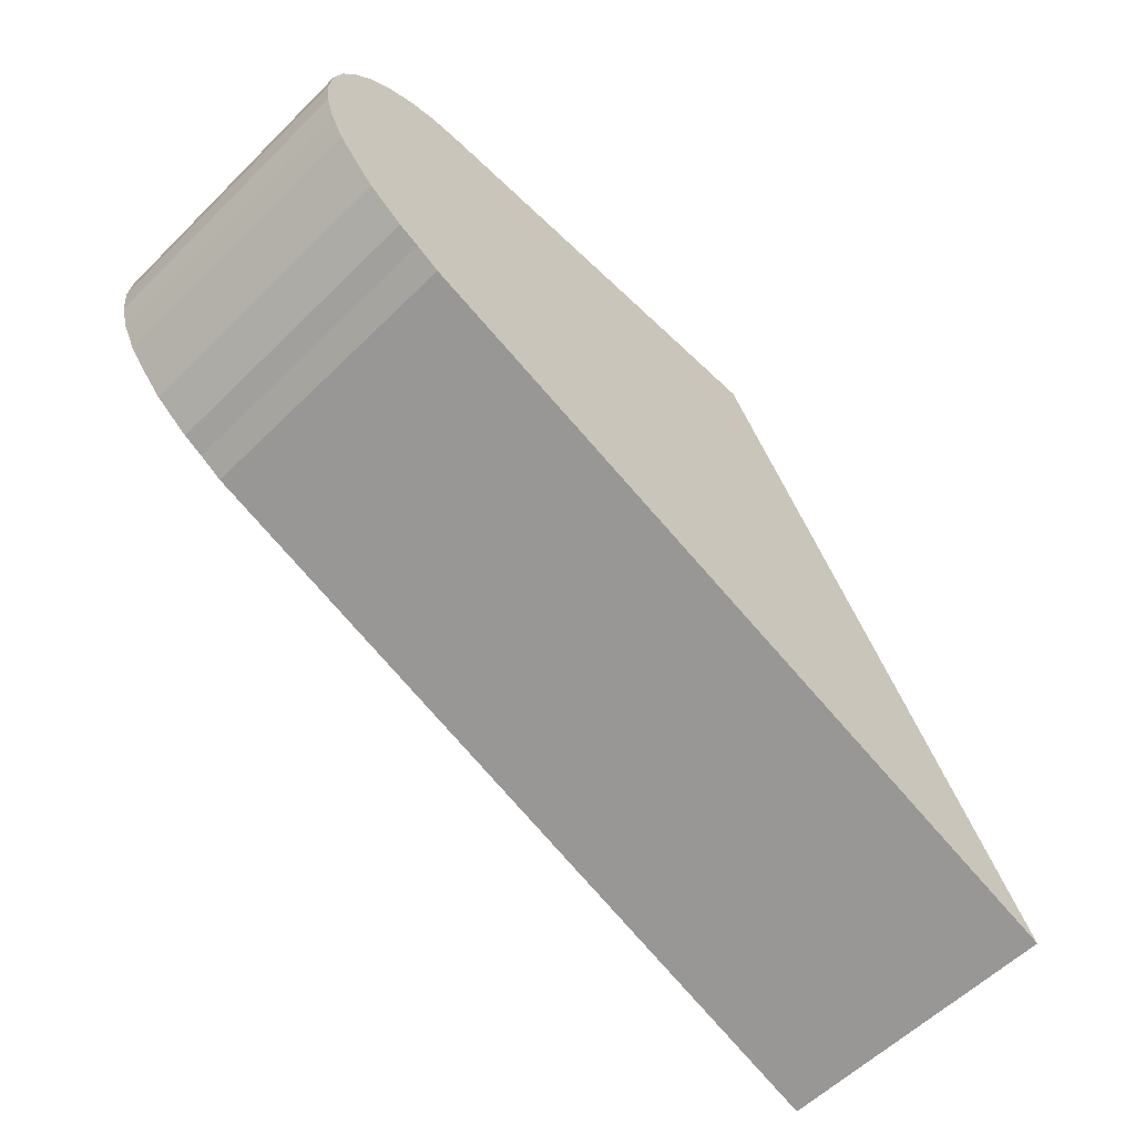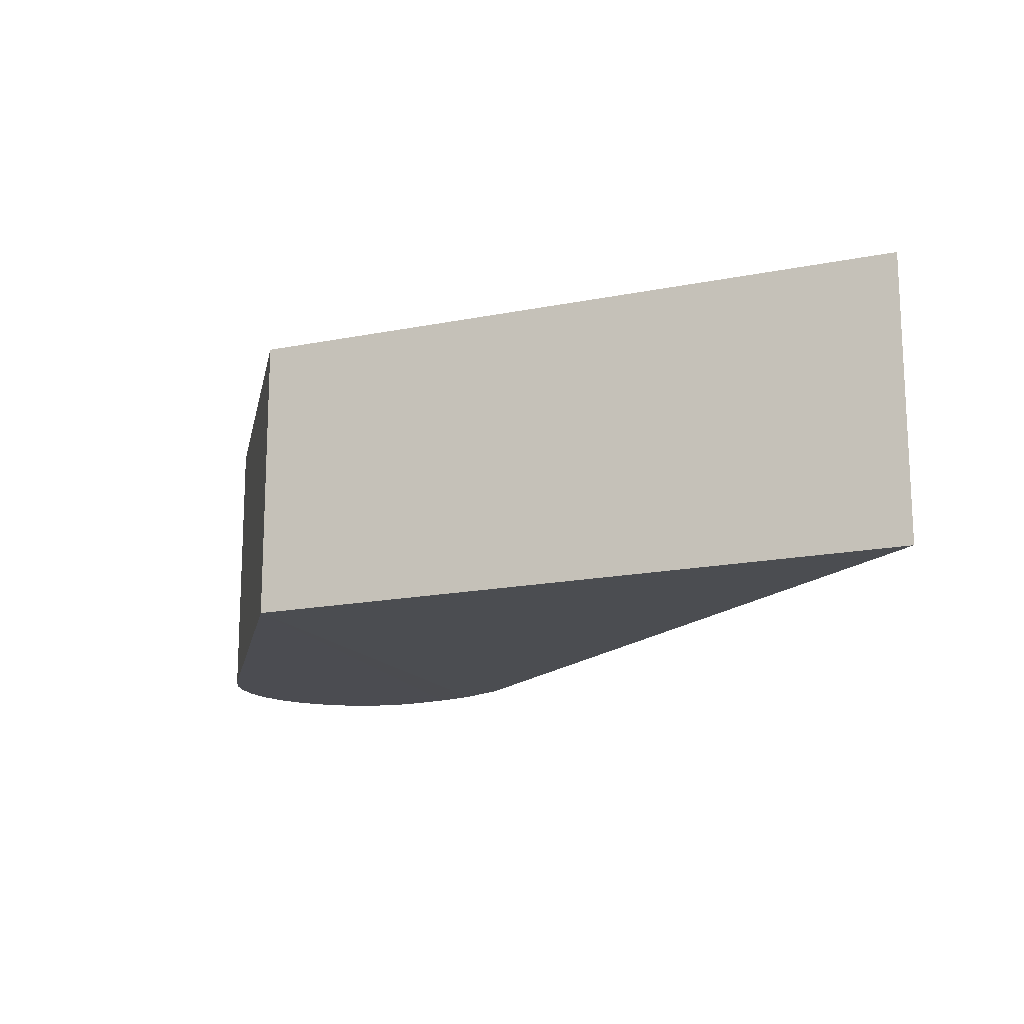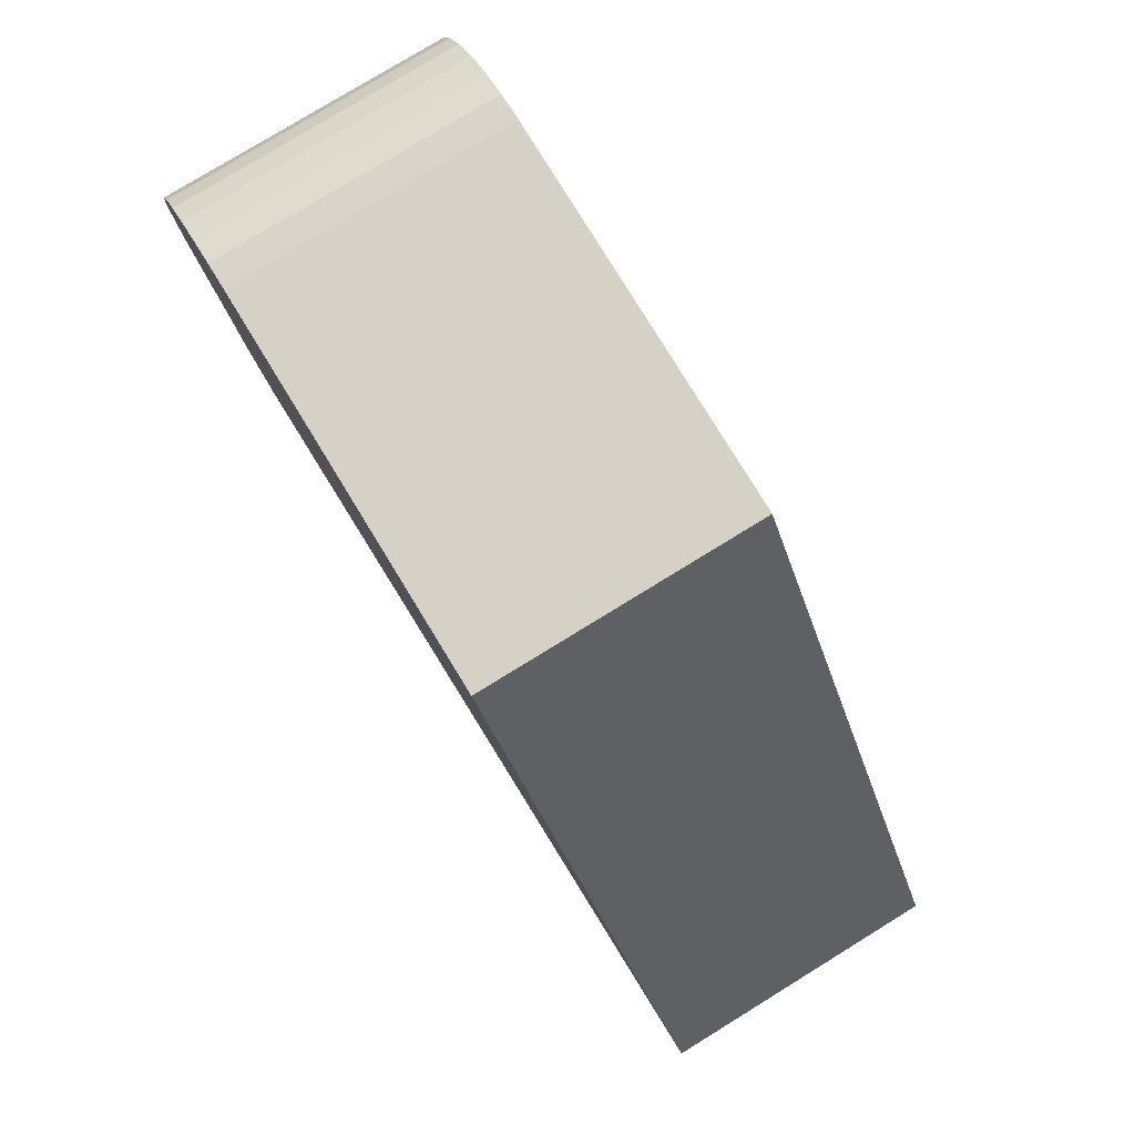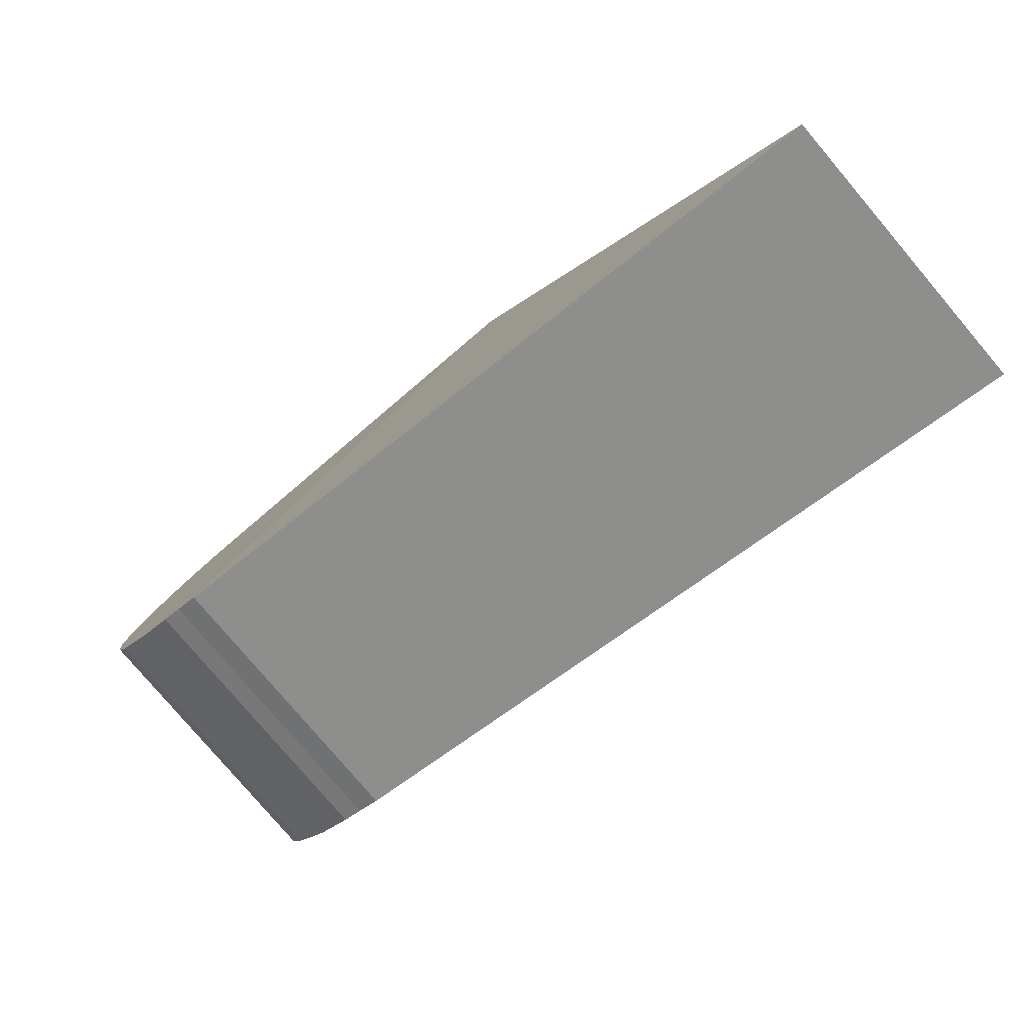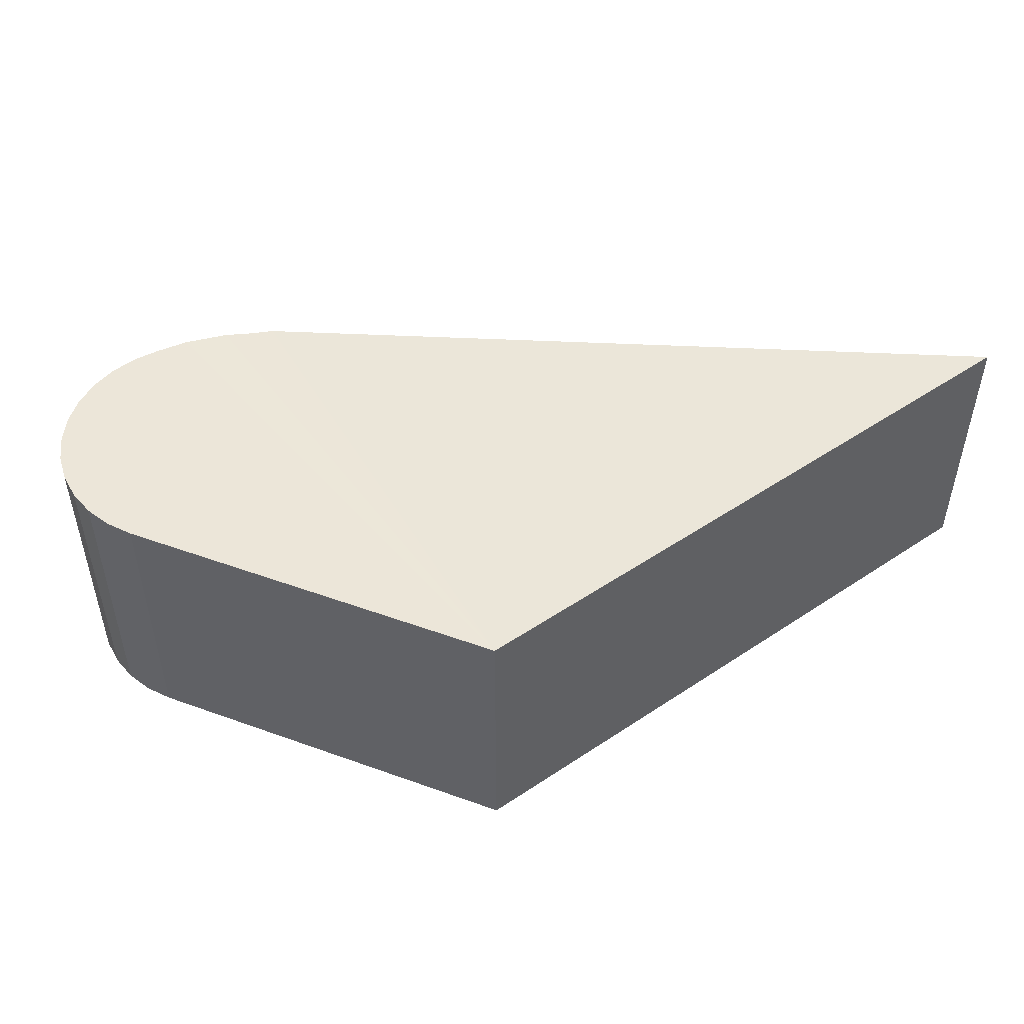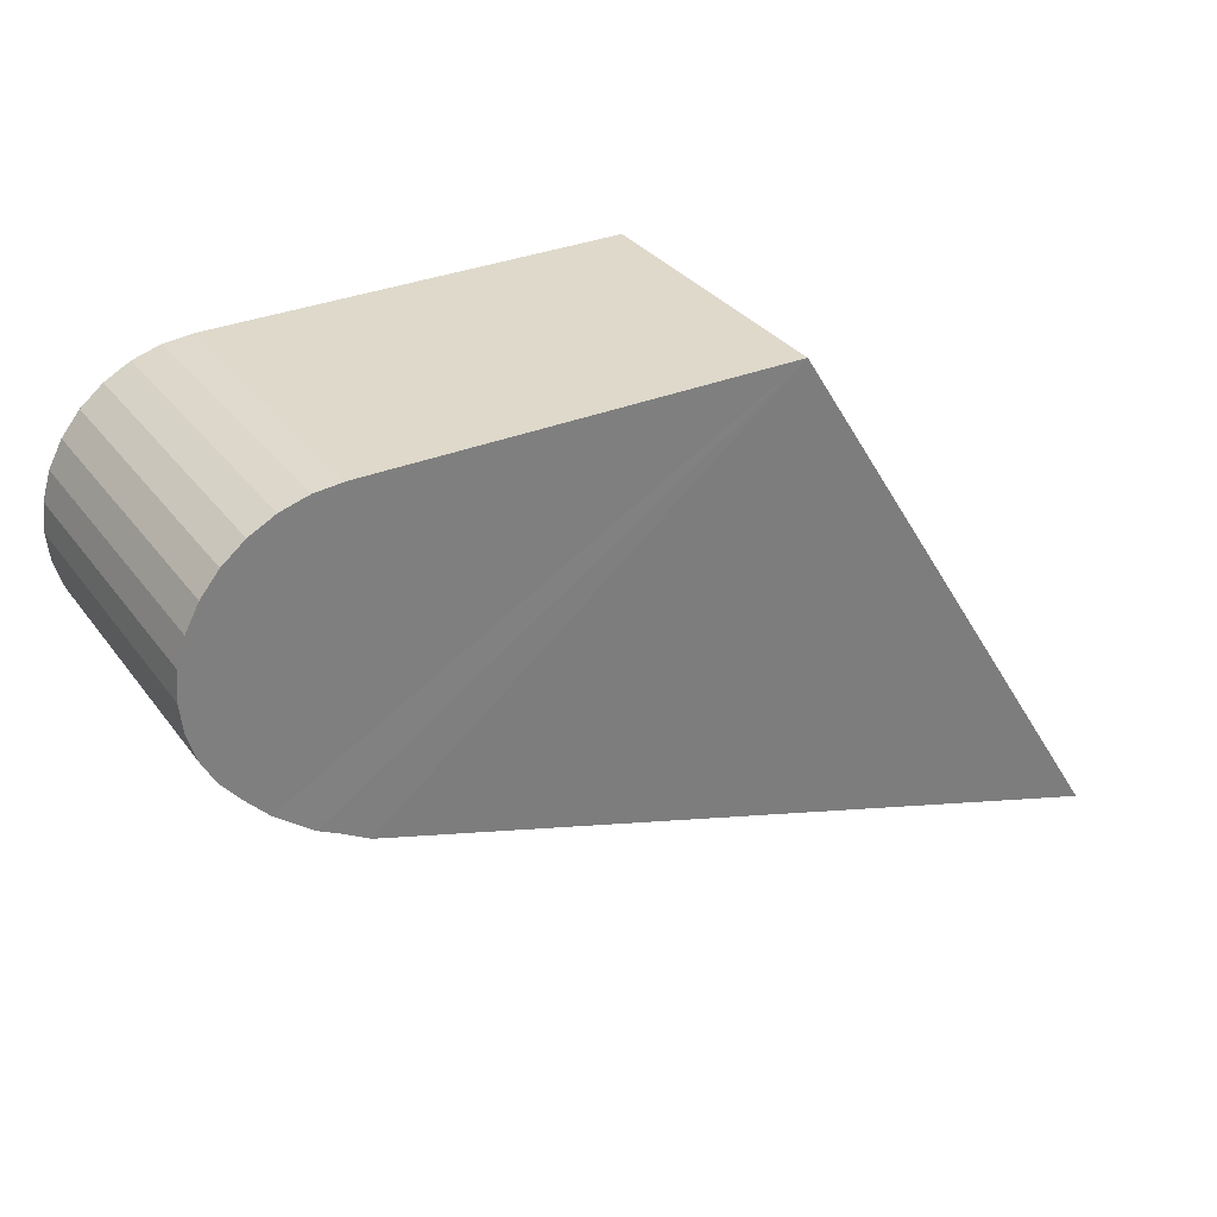
<metadata>
{"format":"obj","ext":"obj","renderer":"f3d","projection":"perspective","resolution":1024,"background":"white","views":[{"elev":-58.6,"azim":-44.7,"up":"+Z"},{"elev":-15.5,"azim":78.6,"up":"+Y"},{"elev":79.3,"azim":58.5,"up":"+Z"},{"elev":-79.7,"azim":40.3,"up":"+Z"},{"elev":49.1,"azim":21.8,"up":"+Y"},{"elev":31.7,"azim":-30.4,"up":"+Z"}]}
</metadata>
<code>
o Bumper_Cylinder
v 0.007358 -1.004 -1.232
v 0.007358 0.9959 -1.232
v -0 -1 1
v -0 1 1
v -0.1951 -1 0.9808
v -0.1951 1 0.9808
v -0.3827 -1 0.9239
v -0.3827 1 0.9239
v -0.5556 -1 0.8315
v -0.5556 1 0.8315
v -0.7071 -1 0.7071
v -0.7071 1 0.7071
v -0.8315 -1 0.5556
v -0.8315 1 0.5556
v -0.9239 -1 0.3827
v -0.9239 1 0.3827
v -0.9808 -1 0.1951
v -0.9808 1 0.1951
v -1 -1 -1e-06
v -1 1 -1e-06
v -0.9808 -1 -0.1951
v -0.9808 1 -0.1951
v -0.9239 -1 -0.3827
v -0.9239 1 -0.3827
v -0.8315 -1 -0.5556
v -0.8315 1 -0.5556
v -0.7071 -1 -0.7071
v -0.7071 1 -0.7071
v -0.5556 -1 -0.8682
v -0.5556 1 -0.8682
v -0.3083 -1.004 -1.058
v -0.3083 0.9959 -1.058
v -0.1618 -1.004 -1.133
v -0.1618 0.9959 -1.133
v 2.785 -1 1
v 2.785 1 1
v 2.785 -1 1
v 2.785 1 1
v 5.248 -0.9225 -2.929
v 5.248 1.077 -2.929
f 3 4 6 5
f 5 6 8 7
f 7 8 10 9
f 9 10 12 11
f 11 12 14 13
f 13 14 16 15
f 15 16 18 17
f 17 18 20 19
f 19 20 22 21
f 21 22 24 23
f 23 24 26 25
f 25 26 28 27
f 27 28 30 29
f 29 30 32 31
f 33 34 2 1
f 31 32 34 33
f 4 3 35 36
f 36 35 37 38
f 38 37 39 40
f 2 40 39 1
f 4 36 6
f 6 36 8
f 8 36 10
f 10 36 12
f 12 36 14
f 14 36 16
f 16 36 18
f 18 36 38
f 20 38 22
f 22 38 24
f 24 38 26
f 26 38 28
f 38 40 2
f 32 38 34
f 34 38 2
f 20 18 38
f 28 38 30
f 32 30 38
f 39 37 1
f 37 33 1
f 37 31 33
f 37 29 31
f 37 27 29
f 37 25 27
f 37 23 25
f 19 37 17
f 17 37 15
f 15 37 13
f 13 37 11
f 11 37 35
f 9 35 7
f 7 35 5
f 5 35 3
f 19 21 37
f 9 11 35
f 37 21 23

</code>
